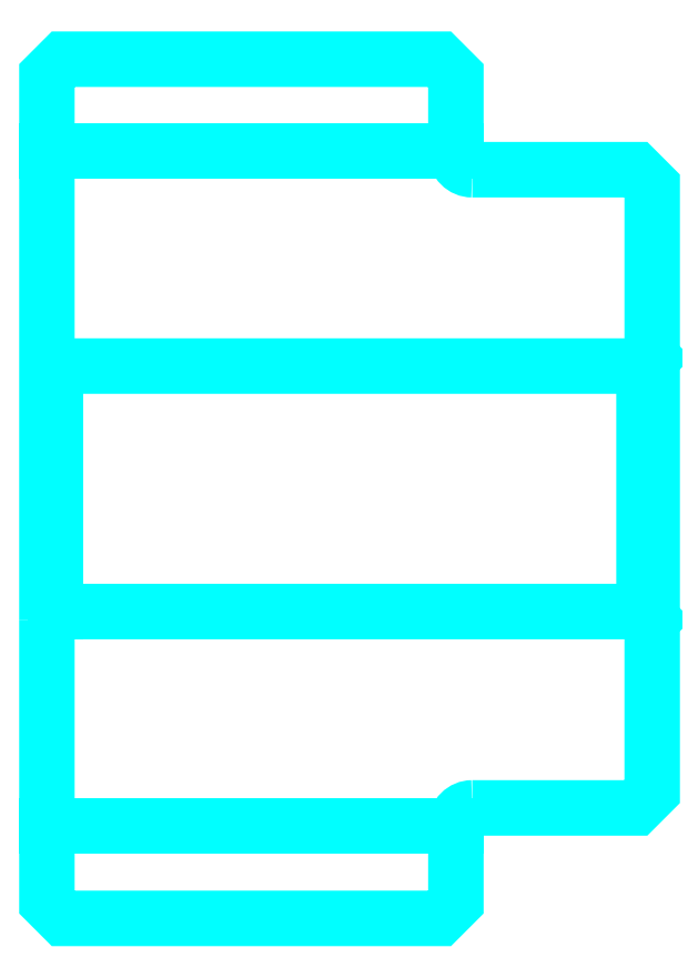
<metadata>
{"format":"dxf","ext":"dxf","renderer":"ezdxf+matplotlib","layout":"modelspace","background":"white","min_lineweight":24,"dpi":150}
</metadata>
<code>
0
SECTION
2
ENTITIES
0
LINE
8
0
10
133.8
20
155.3
30
0
11
158.8
21
155.3
31
0
0
LINE
8
0
10
133.8
20
114
30
0
11
158.8
21
114
31
0
0
LINE
8
0
10
170.3
20
127.2
30
0
11
170.8
21
126.7
31
0
0
LINE
8
0
10
170.3
20
142.2
30
0
11
170.8
21
142.7
31
0
0
LINE
8
0
10
134.3
20
142.2
30
0
11
134.3
21
127.2
31
0
0
POLYLINE
8
0
66
1
10
0
20
0
30
0
70
2
0
VERTEX
8
0
10
133.8
20
126.7
30
0
70
0
0
VERTEX
8
0
10
134.3
20
127.2
30
0
70
0
0
VERTEX
8
0
10
170.3
20
127.2
30
0
70
0
0
VERTEX
8
0
10
170.3
20
142.2
30
0
70
0
0
VERTEX
8
0
10
134.3
20
142.2
30
0
70
0
0
VERTEX
8
0
10
133.8
20
142.7
30
0
70
0
0
SEQEND
8
0
0
ARC
8
0
10
159.8
20
155.2
30
0
40
1
50
180
51
270
0
ARC
8
0
10
159.8
20
114.2
30
0
40
1
50
90
51
180
0
POLYLINE
8
0
66
1
10
0
20
0
30
0
70
2
0
VERTEX
8
0
10
133.8
20
126.7
30
0
70
0
0
VERTEX
8
0
10
133.8
20
109.4
30
0
70
0
0
VERTEX
8
0
10
134.8
20
108.4
30
0
70
0
0
VERTEX
8
0
10
157.8
20
108.4
30
0
70
0
0
VERTEX
8
0
10
158.8
20
109.4
30
0
70
0
0
VERTEX
8
0
10
158.8
20
114.2
30
0
70
0
0
SEQEND
8
0
0
POLYLINE
8
0
66
1
10
0
20
0
30
0
70
2
0
VERTEX
8
0
10
159.8
20
115.2
30
0
70
0
0
VERTEX
8
0
10
169.8
20
115.2
30
0
70
0
0
VERTEX
8
0
10
170.8
20
116.2
30
0
70
0
0
VERTEX
8
0
10
170.8
20
153.2
30
0
70
0
0
VERTEX
8
0
10
169.8
20
154.2
30
0
70
0
0
VERTEX
8
0
10
159.8
20
154.2
30
0
70
0
0
SEQEND
8
0
0
POLYLINE
8
0
66
1
10
0
20
0
30
0
70
2
0
VERTEX
8
0
10
158.8
20
155.2
30
0
70
0
0
VERTEX
8
0
10
158.8
20
159.9
30
0
70
0
0
VERTEX
8
0
10
157.8
20
160.9
30
0
70
0
0
VERTEX
8
0
10
134.8
20
160.9
30
0
70
0
0
VERTEX
8
0
10
133.8
20
159.9
30
0
70
0
0
VERTEX
8
0
10
133.8
20
126.7
30
0
70
0
0
SEQEND
8
0
0
ENDSEC
0
EOF

</code>
